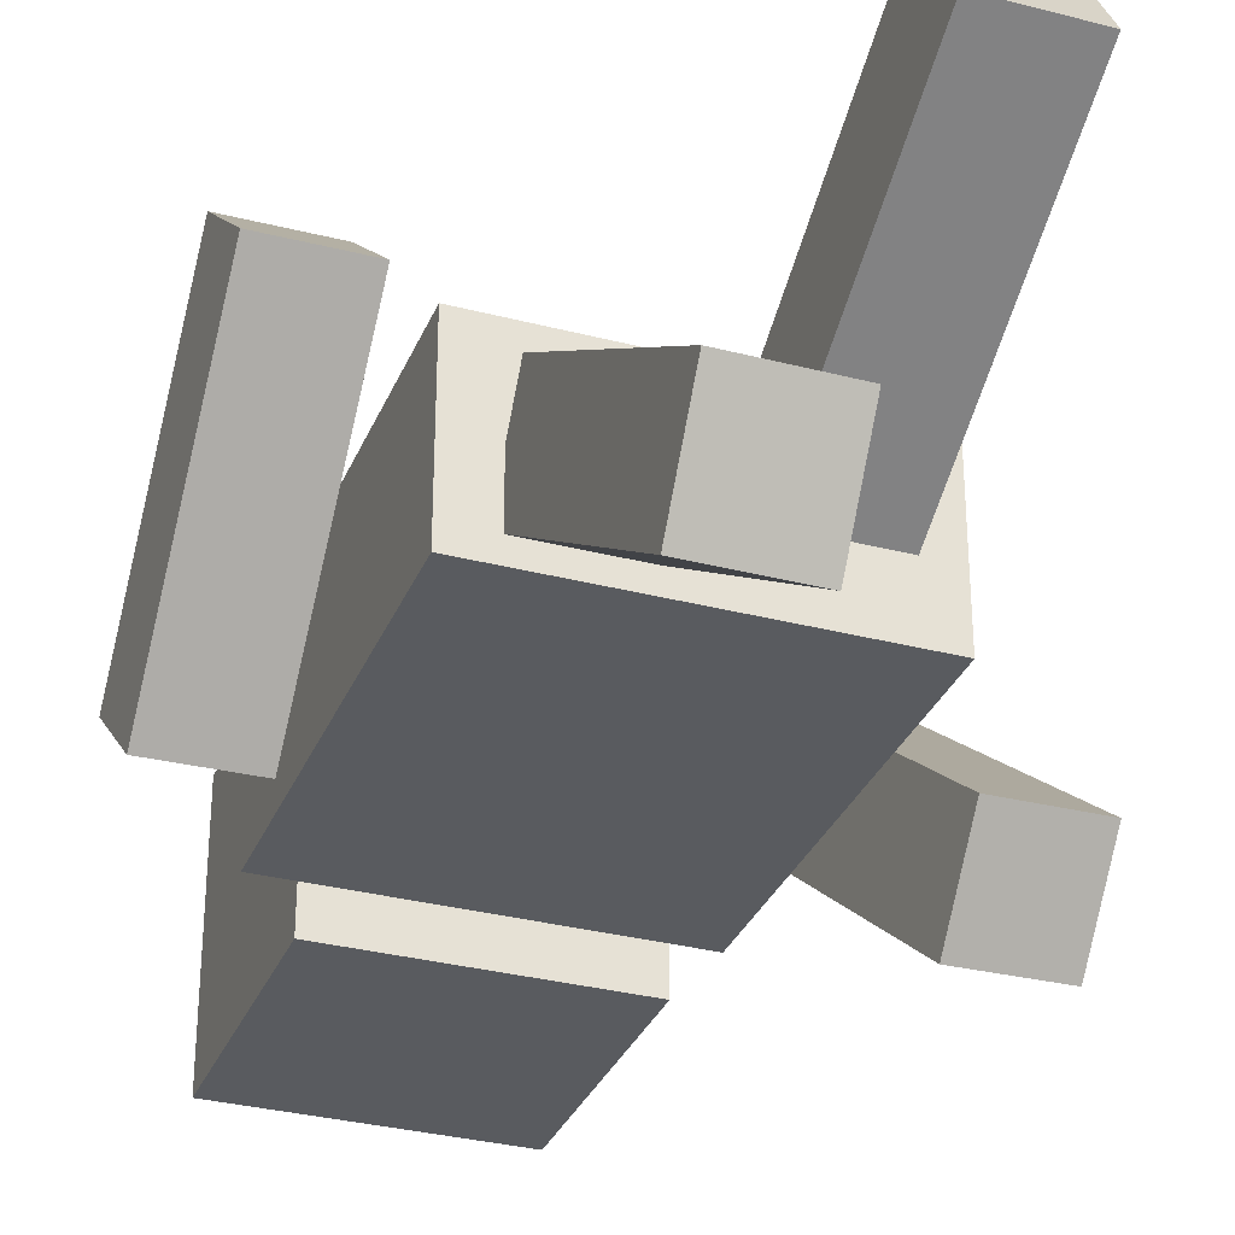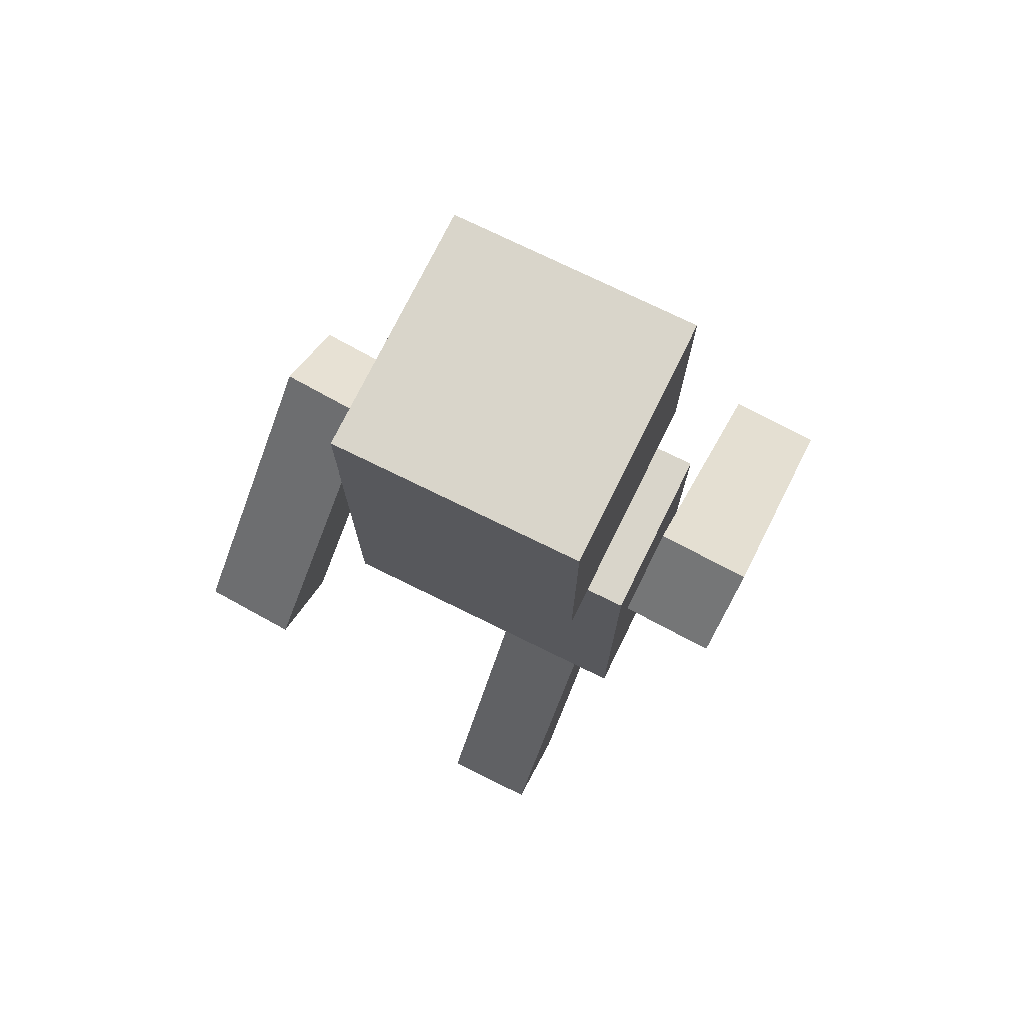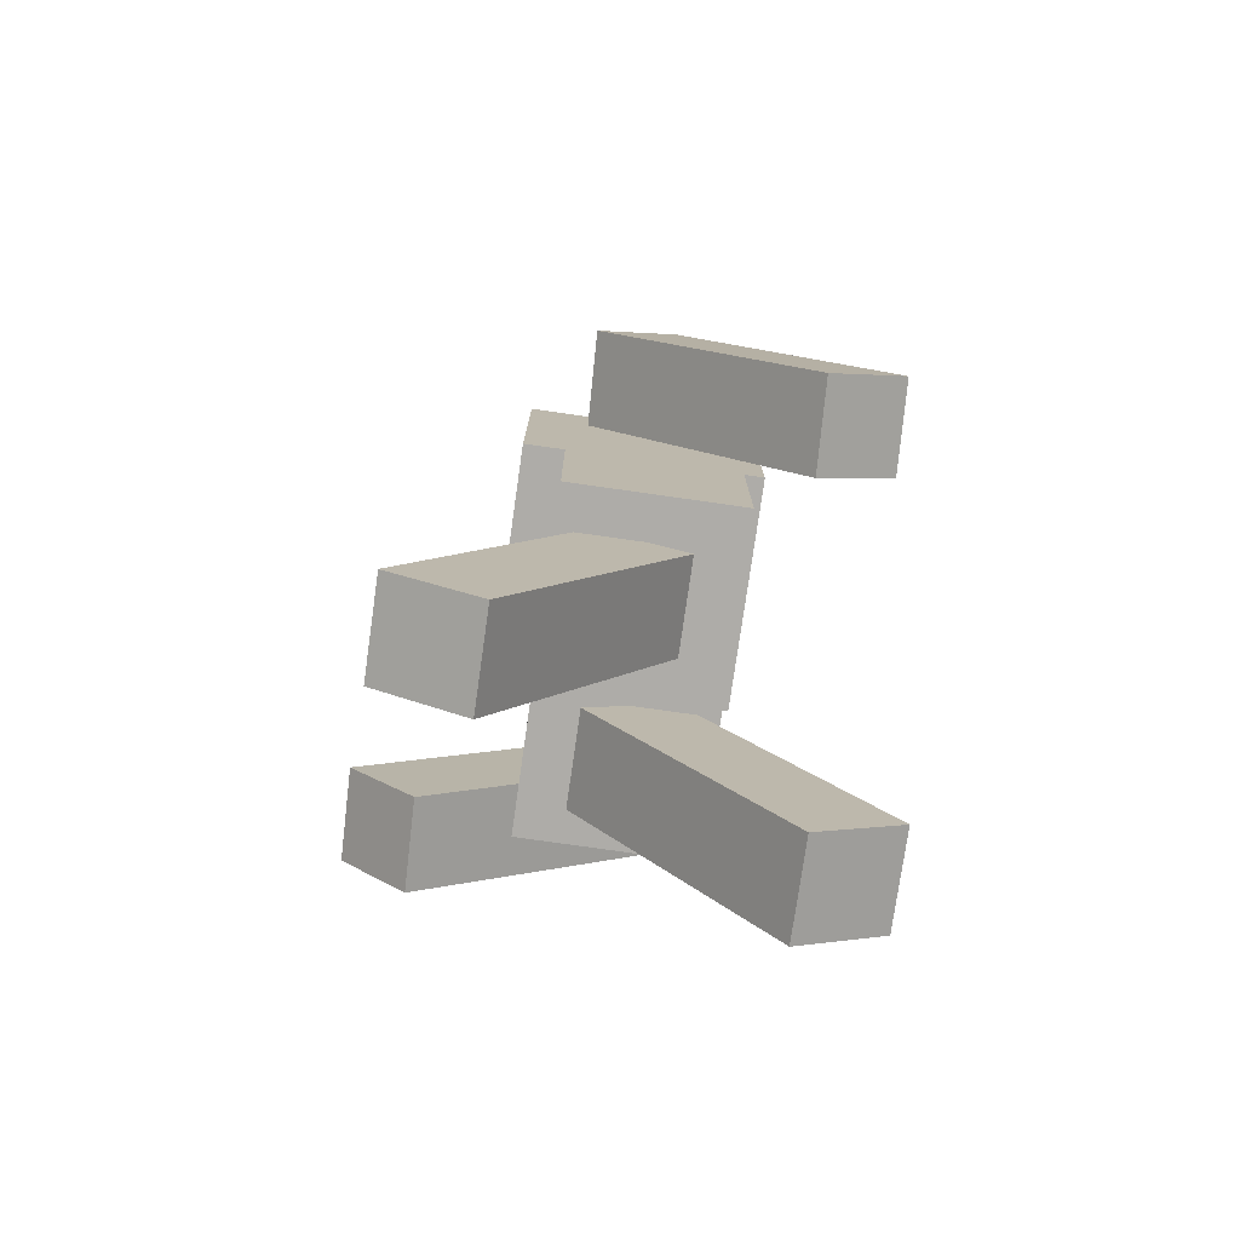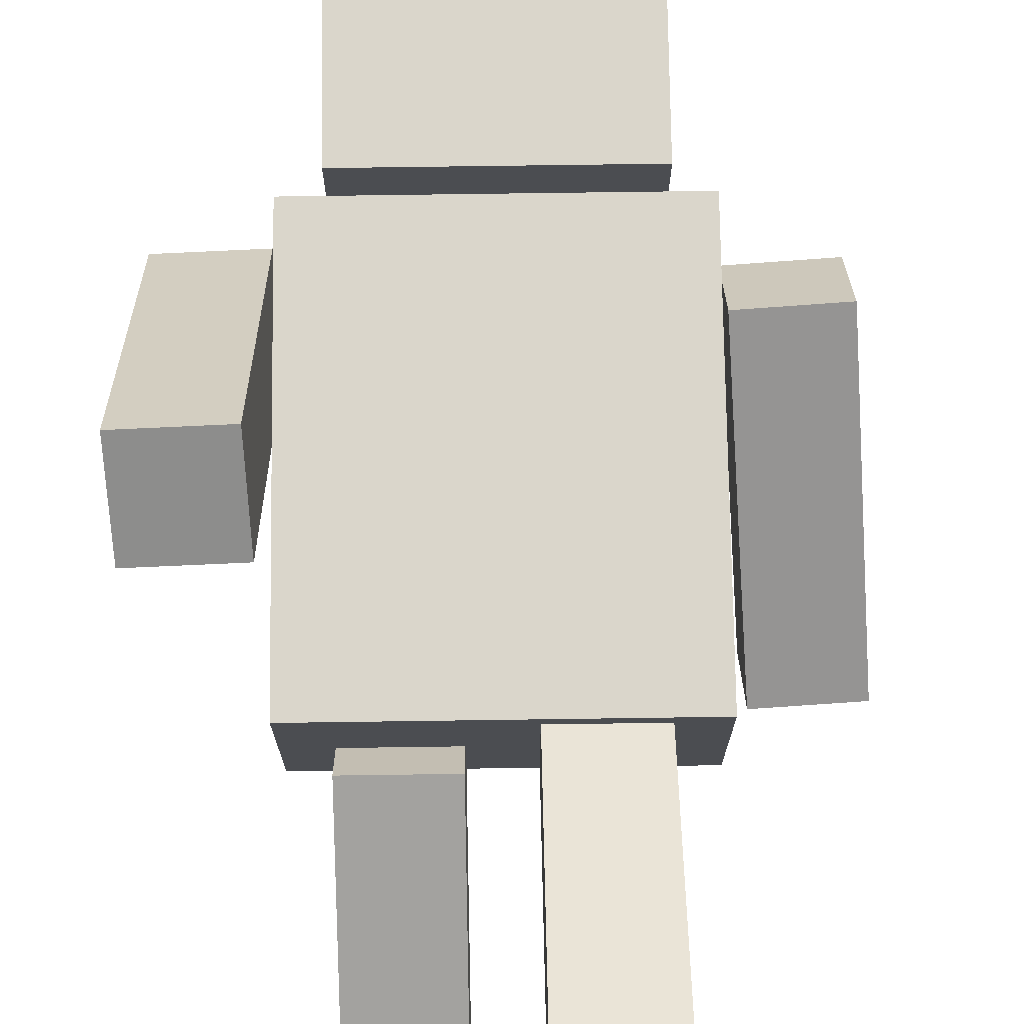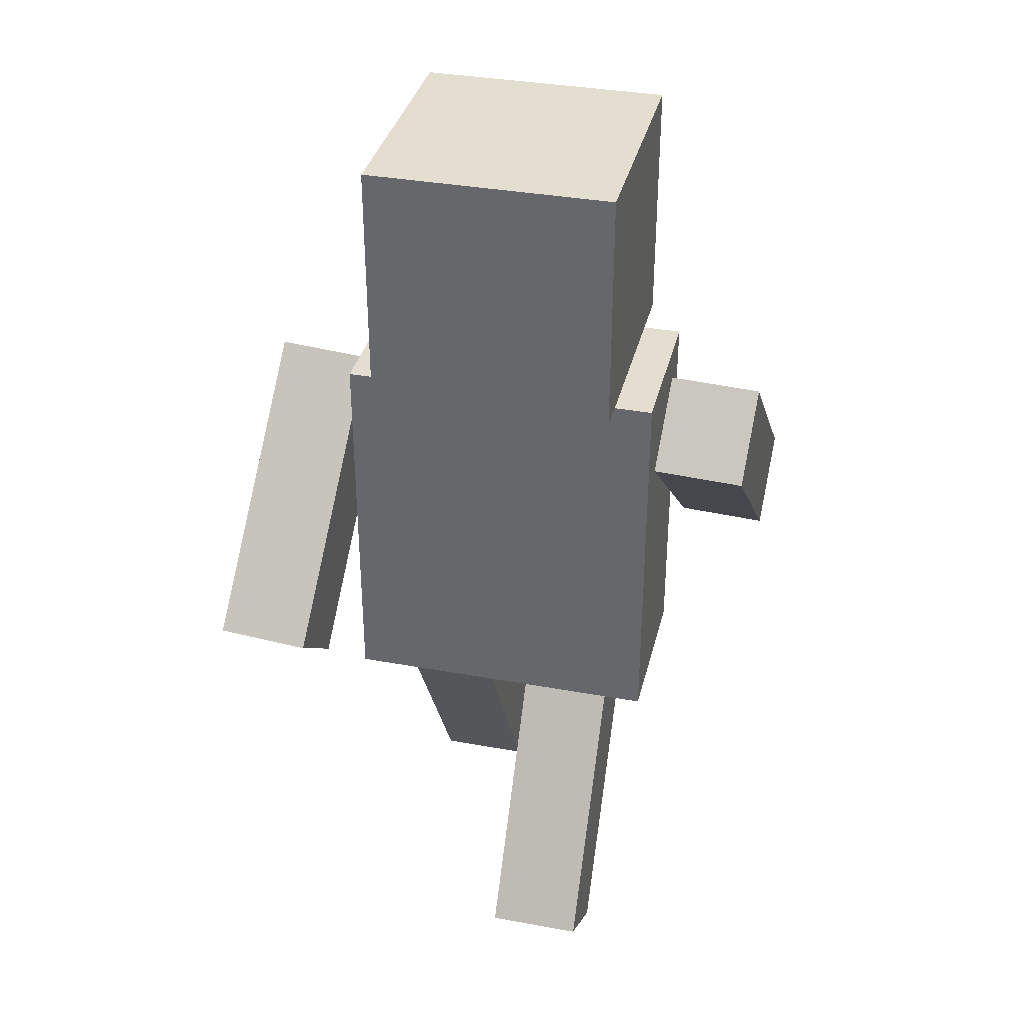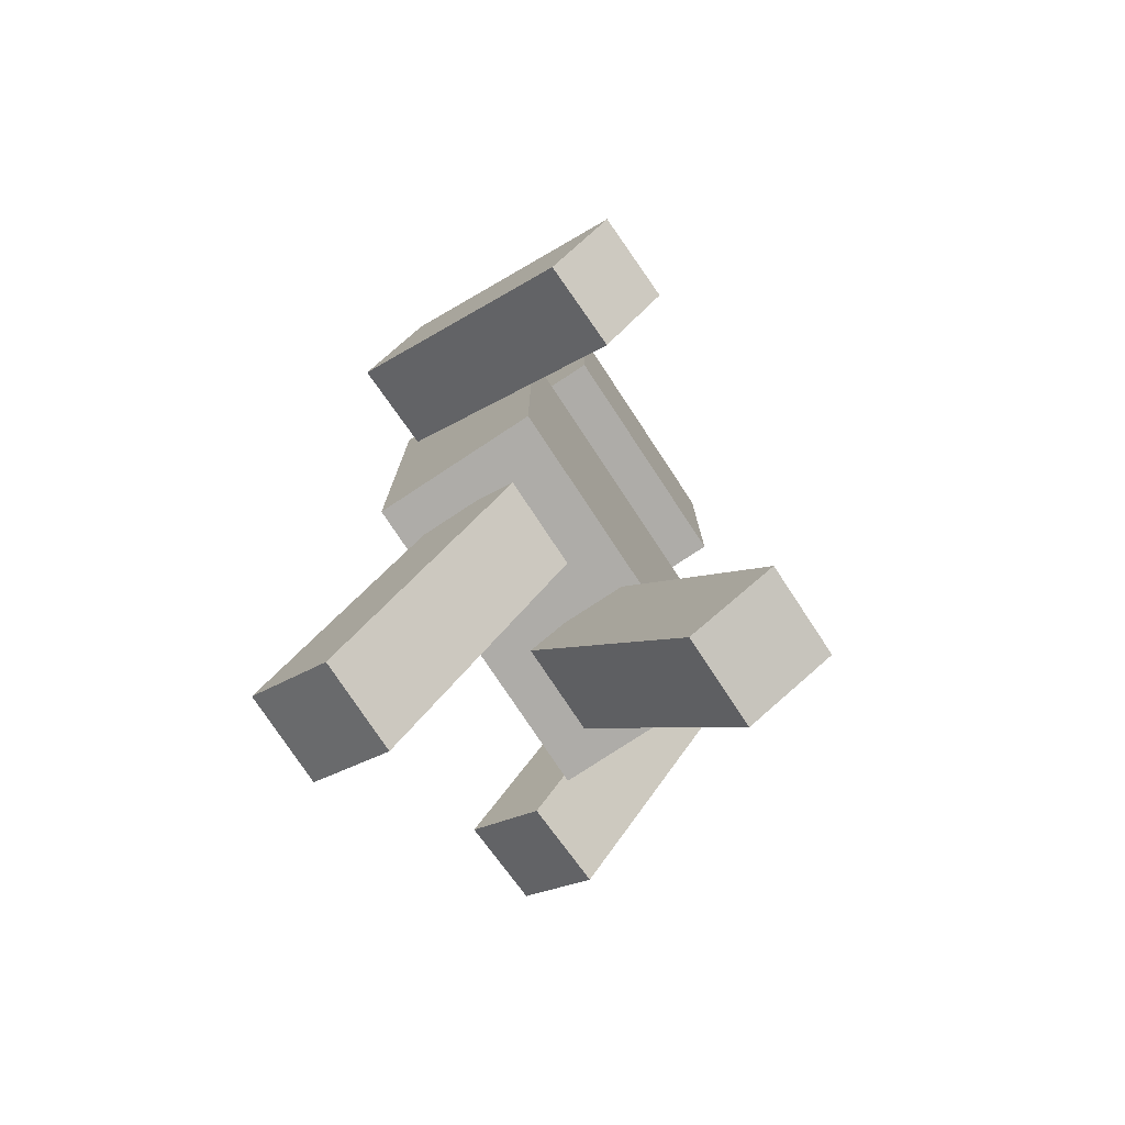
<metadata>
{"format":"obj","ext":"obj","renderer":"f3d","projection":"perspective","resolution":1024,"background":"white","views":[{"elev":-32.0,"azim":-20.1,"up":"+Z"},{"elev":74.4,"azim":-153.8,"up":"+Y"},{"elev":-76.9,"azim":81.9,"up":"+Y"},{"elev":73.9,"azim":-0.8,"up":"+Z"},{"elev":35.7,"azim":-166.5,"up":"+Y"},{"elev":-76.8,"azim":-56.6,"up":"+Y"}]}
</metadata>
<code>
o Cube_Cube.004
v -0.7649 4.226 0.762
v -0.7649 5.772 0.762
v -0.7649 4.226 -0.7833
v -0.7649 5.772 -0.7833
v 0.7803 4.226 0.762
v 0.7803 5.772 0.762
v 0.7803 4.226 -0.7833
v 0.7803 5.772 -0.7833
f 1 2 4 3
f 3 4 8 7
f 7 8 6 5
f 5 6 2 1
f 3 7 5 1
f 8 4 2 6
o Cube.008_Cube.002
v -1.599 2.33 1.058
v -1.622 2.8 1.476
v -1.59 3.66 -0.436
v -1.613 4.13 -0.01776
v -1.024 2.344 1.073
v -1.047 2.814 1.492
v -1.015 3.674 -0.4202
v -1.038 4.144 -0.001931
f 9 10 12 11
f 11 12 16 15
f 15 16 14 13
f 13 14 10 9
f 11 15 13 9
f 16 12 10 14
o Cube.002_Cube.006
v 1.156 2.52 -1.369
v 1.156 2.124 -0.88
v 1.036 4.071 -0.1117
v 1.036 3.675 0.3772
v 1.731 2.547 -1.347
v 1.731 2.151 -0.8582
v 1.61 4.098 -0.08987
v 1.61 3.702 0.399
f 17 18 20 19
f 19 20 24 23
f 23 24 22 21
f 21 22 18 17
f 19 23 21 17
f 24 20 18 22
o Cube.001_Cube.005
v -0.9975 1.789 -0.5458
v -0.9975 1.789 0.493
v -0.9975 4.203 -0.5458
v -0.9975 4.203 0.493
v 1.002 1.789 -0.5458
v 1.002 1.789 0.493
v 1.002 4.203 -0.5458
v 1.002 4.203 0.493
f 25 26 28 27
f 27 28 32 31
f 31 32 30 29
f 29 30 26 25
f 27 31 29 25
f 32 28 26 30
o Cube.004_Cube.008
v -0.7438 0.2949 -1.411
v -0.7438 -0.05382 -0.8871
v -0.7438 1.96 -0.3029
v -0.7438 1.611 0.2211
v -0.1683 0.2949 -1.411
v -0.1683 -0.05382 -0.8871
v -0.1683 1.96 -0.3029
v -0.1683 1.611 0.2211
f 33 34 36 35
f 35 36 40 39
f 39 40 38 37
f 37 38 34 33
f 35 39 37 33
f 40 36 34 38
o Cube.005_Cube.009
v 0.164 -0.08254 0.742
v 0.164 0.232 1.287
v 0.164 1.65 -0.2576
v 0.164 1.964 0.2876
v 0.7395 -0.08254 0.742
v 0.7395 0.232 1.287
v 0.7395 1.65 -0.2576
v 0.7395 1.964 0.2876
f 41 42 44 43
f 43 44 48 47
f 47 48 46 45
f 45 46 42 41
f 43 47 45 41
f 48 44 42 46

</code>
